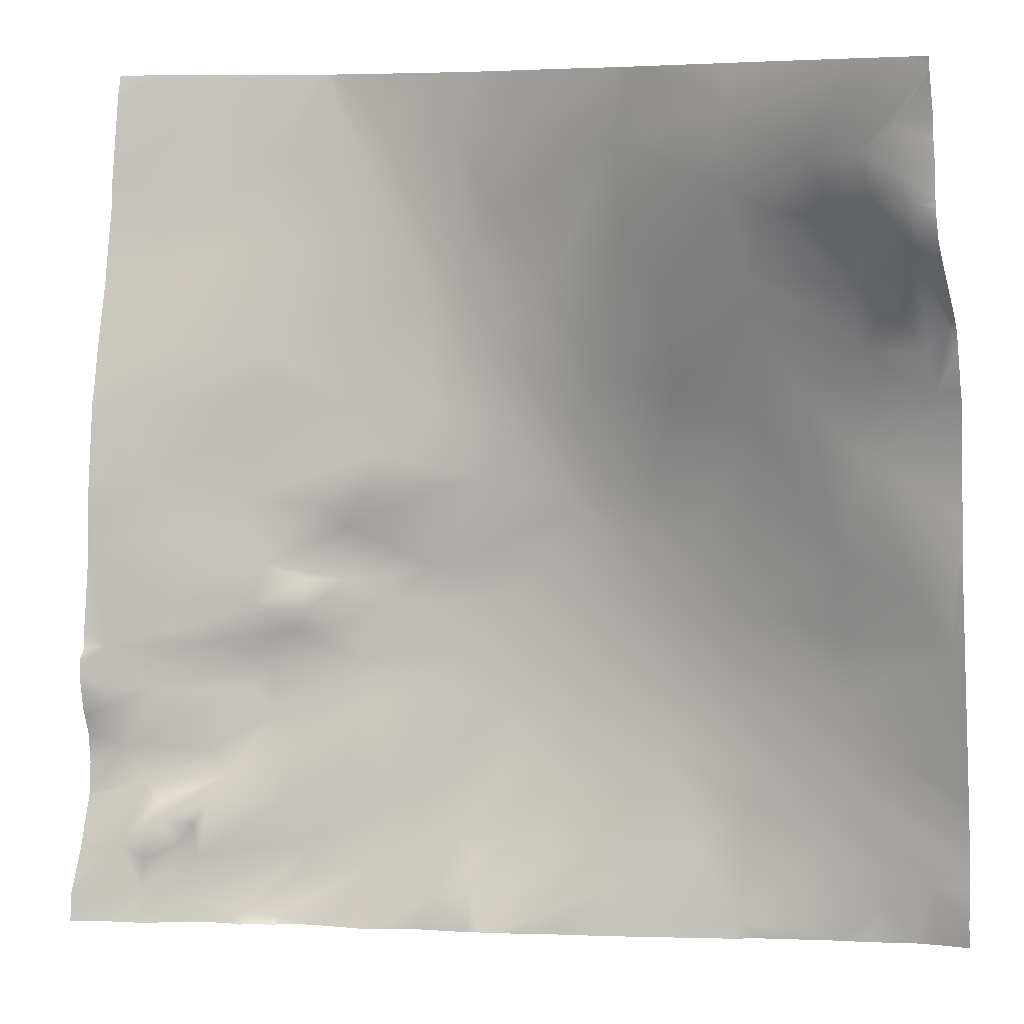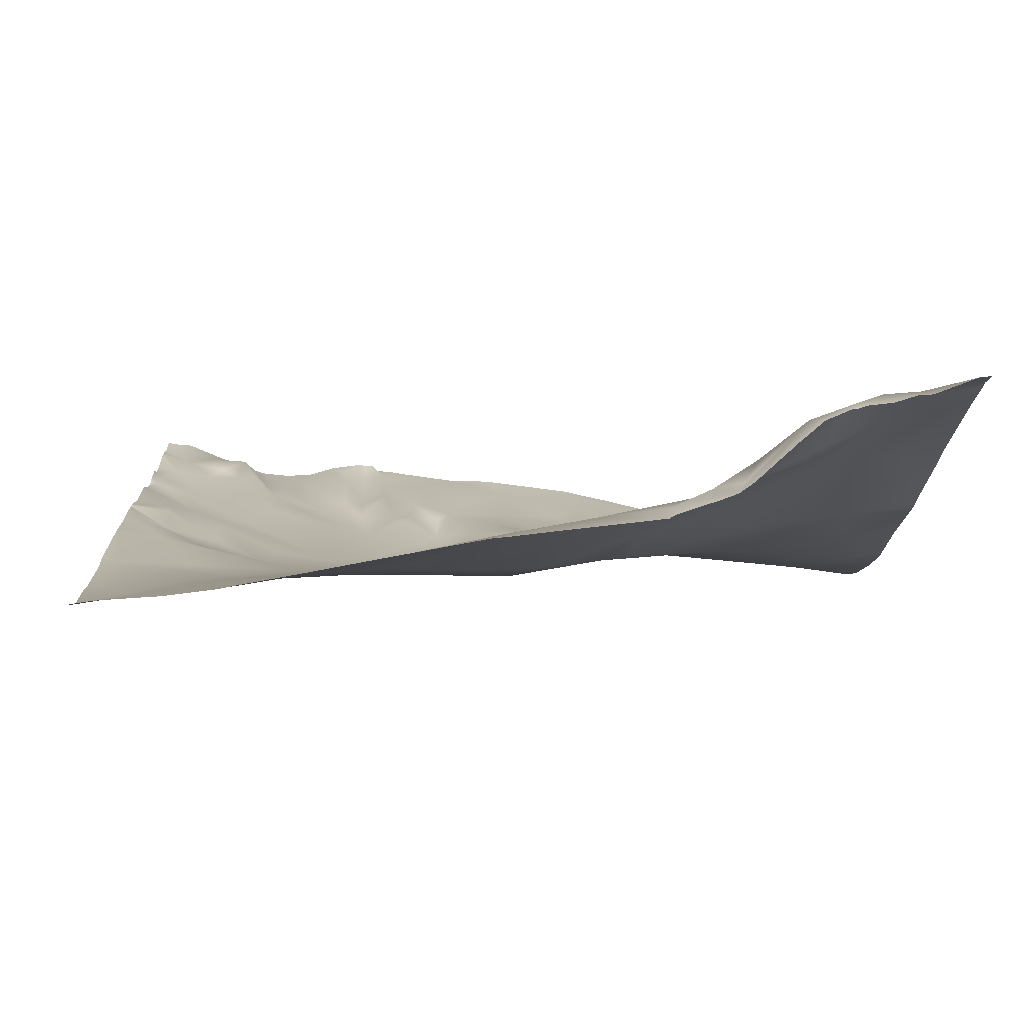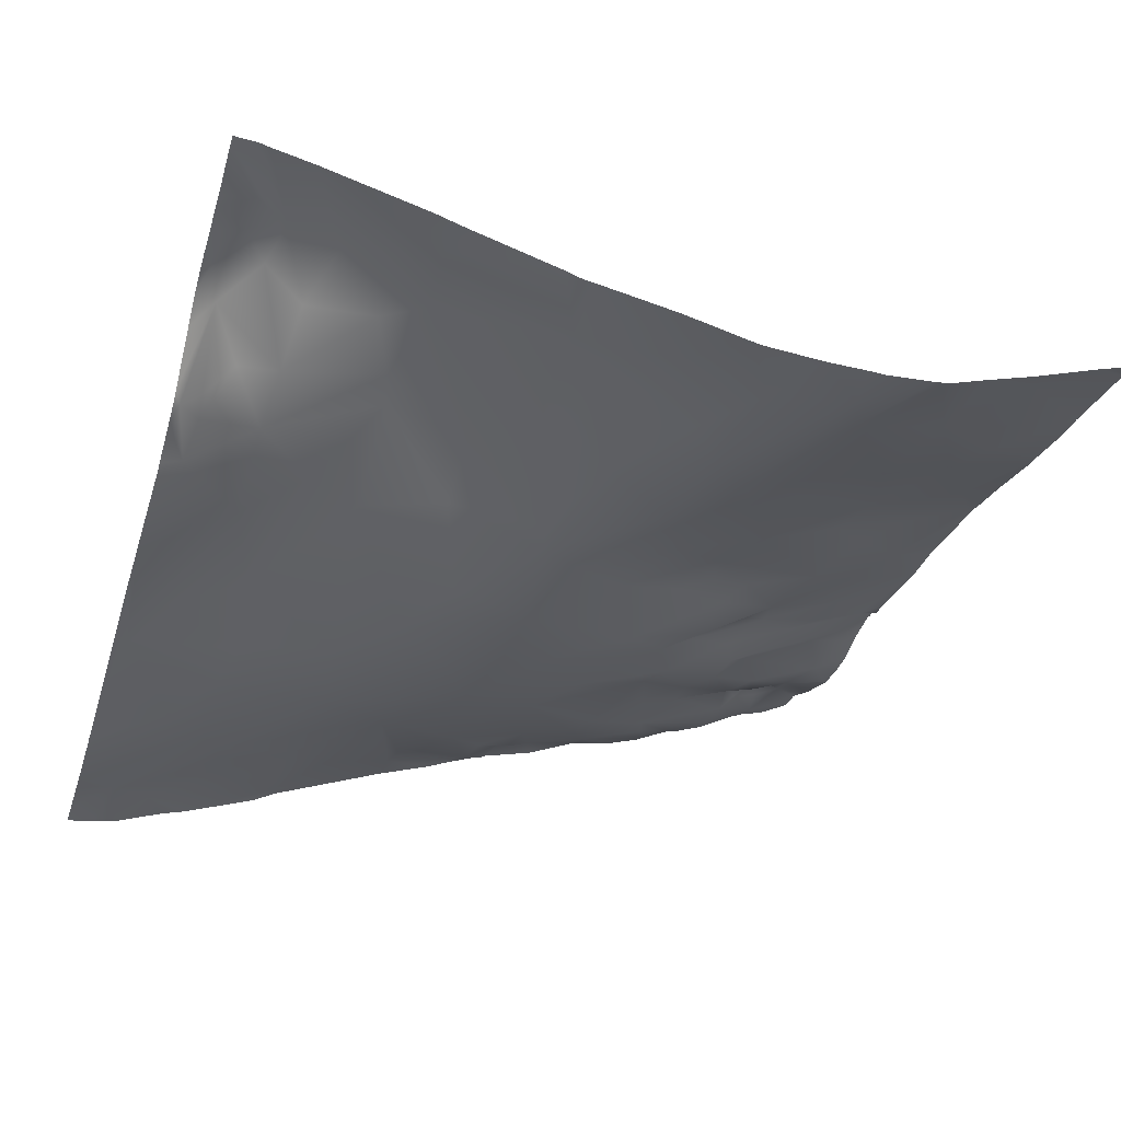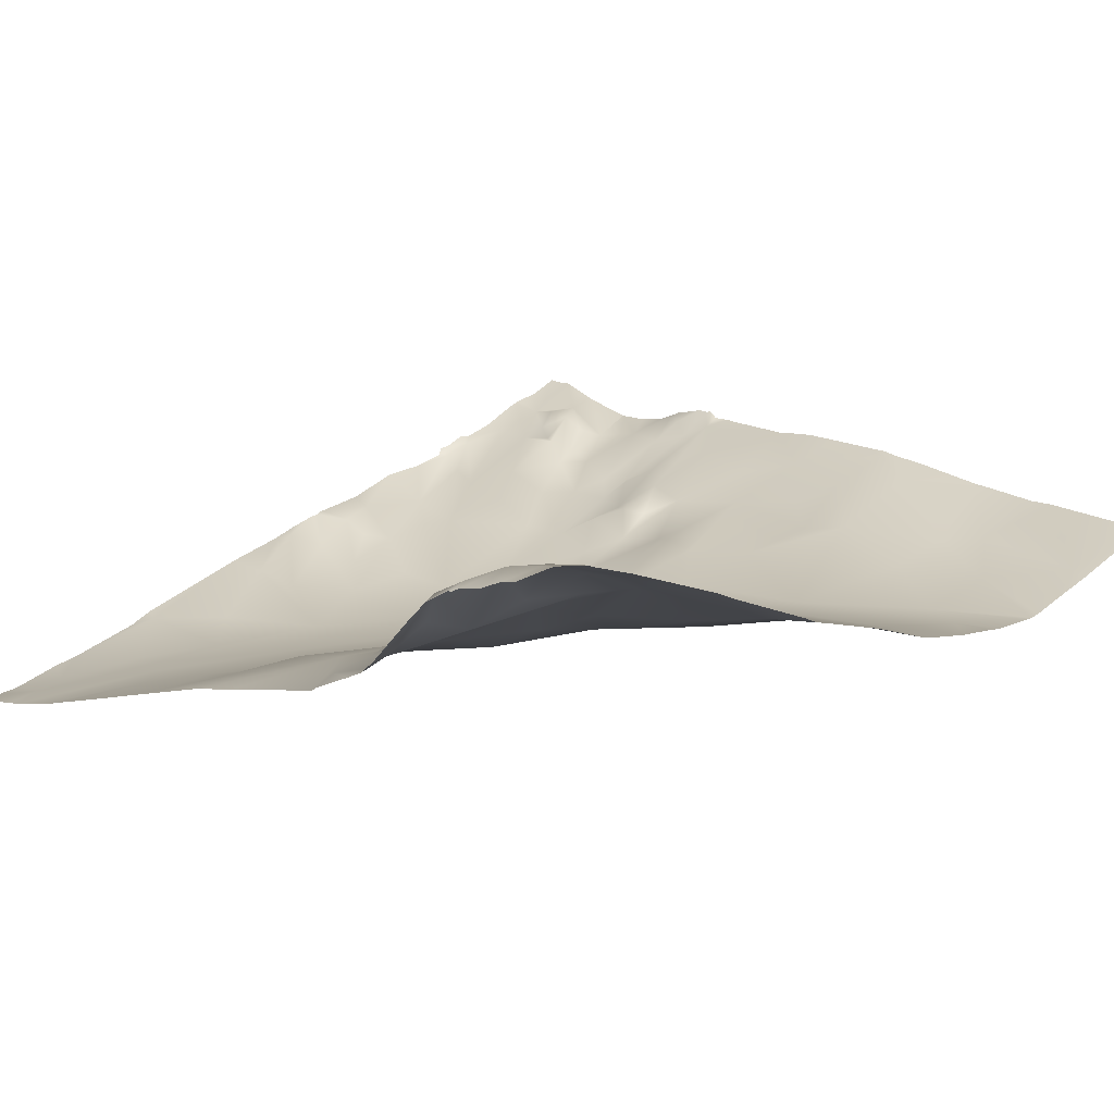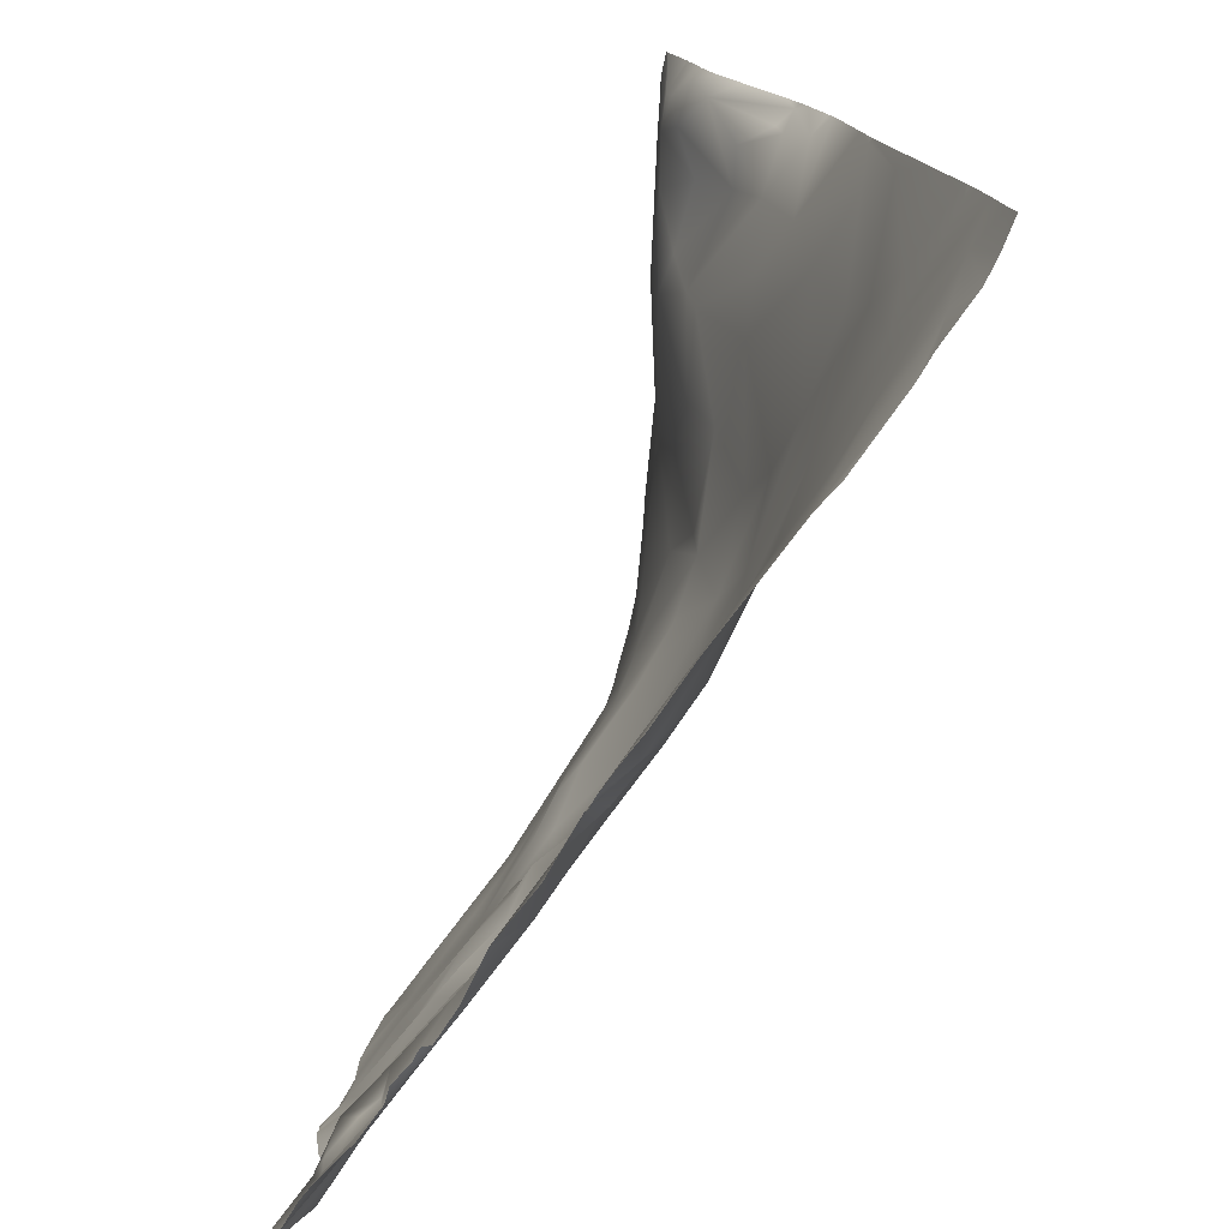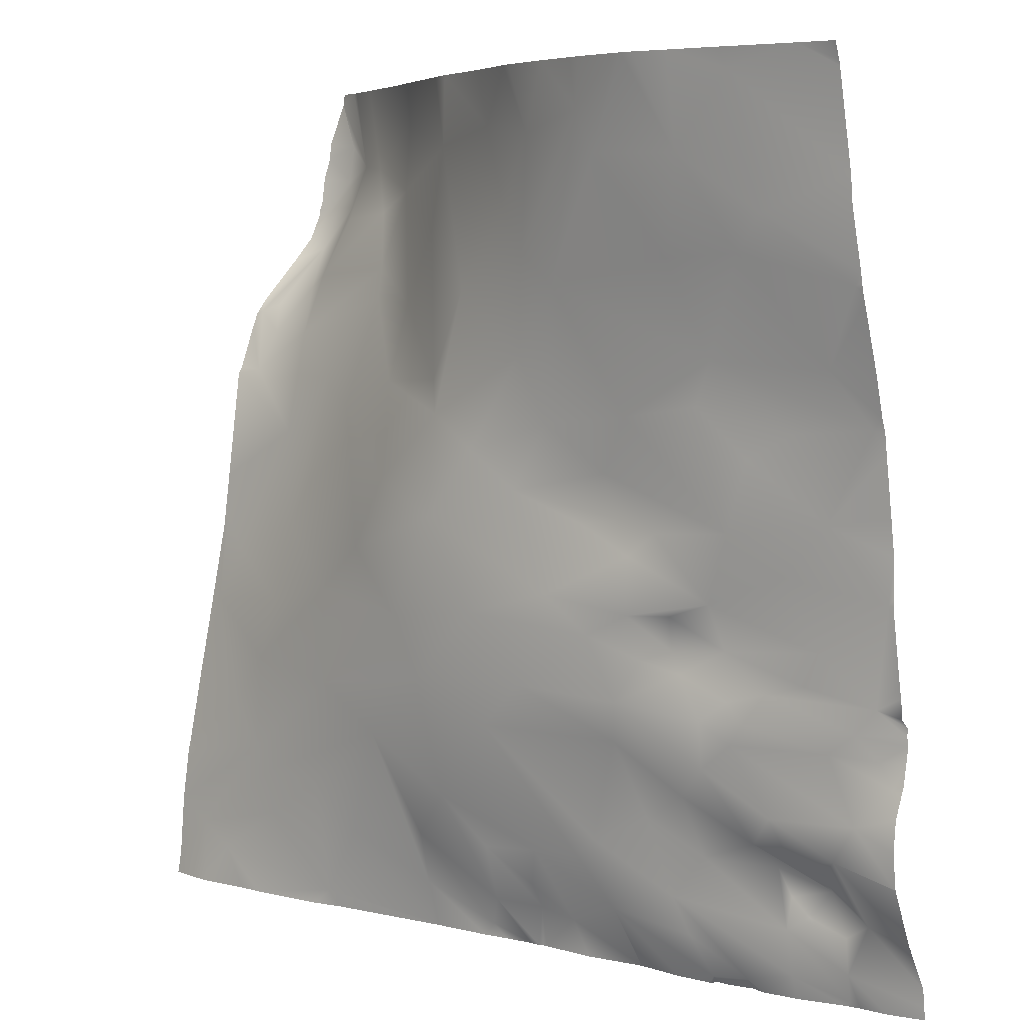
<metadata>
{"format":"obj","ext":"obj","renderer":"f3d","projection":"perspective","resolution":1024,"background":"white","views":[{"elev":7.7,"azim":-155.1,"up":"+Z"},{"elev":-8.2,"azim":-93.4,"up":"+Y"},{"elev":-34.6,"azim":-17.4,"up":"+Y"},{"elev":7.4,"azim":-45.6,"up":"+Y"},{"elev":-76.4,"azim":-105.8,"up":"+Z"},{"elev":6.1,"azim":54.9,"up":"+Z"}]}
</metadata>
<code>
o lod_0_963_Cube
v -1155 0.651 1428
v -1173 -3.555 1425
v -1182 -3.394 1423
v -1192 -1.692 1424
v -1202 -0.244 1422
v -1217 4.656 1425
v -1187 -2.782 1415
v -1183 -3.158 1410
v -1194 -3.811 1406
v -1179 -2.709 1407
v -1184 -2.832 1399
v -1203 -1.414 1413
v -1172 -2.848 1420
v -1216 3.824 1417
v -1161 -0.513 1420
v -1164 0.207 1410
v -1153 2.887 1414
v -1156 2.646 1410
v -1144 7.785 1407
v -1148 8.38 1399
v -1145 10.77 1393
v -1161 3.59 1400
v -1153 7.828 1393
v -1171 0.911 1394
v -1162 3.212 1395
v -1157 5.689 1390
v -1181 -1.833 1392
v -1160 5.304 1382
v -1174 1.077 1388
v -1150 9.585 1384
v -1168 2.867 1382
v -1155 8.22 1378
v -1162 5.135 1375
v -1144 12.54 1376
v -1152 10.51 1371
v -1146 13.16 1366
v -1153 9.775 1367
v -1162 6.625 1370
v -1157 8.305 1366
v -1148 11.85 1363
v -1146 13.59 1360
v -1145 13.98 1358
v -1151 11.18 1361
v -1159 6.761 1363
v -1148 11.69 1354
v -1161 6.713 1361
v -1161 6.732 1365
v -1163 4.585 1363
v -1165 3.929 1367
v -1163 5.16 1358
v -1167 4.065 1370
v -1157 8.369 1354
v -1167 3.714 1373
v -1171 0.952 1373
v -1171 2.995 1368
v -1172 0.756 1364
v -1175 -0.692 1371
v -1171 1.364 1379
v -1180 -2.464 1375
v -1173 1.919 1383
v -1177 0.276 1382
v -1185 -2.88 1385
v -1191 -4.693 1389
v -1195 -7.185 1382
v -1197 -5.317 1393
v -1190 -5.614 1372
v -1198 -4.711 1396
v -1183 -3.527 1365
v -1208 -1.15 1404
v -1208 -3.711 1396
v -1205 -7.195 1385
v -1217 0.59 1405
v -1209 -8.081 1377
v -1217 -3.925 1393
v -1201 -7.833 1370
v -1215 -8.706 1372
v -1198 -7.291 1363
v -1214 -9.353 1361
v -1226 -6.371 1378
v -1223 -3.194 1395
v -1225 -9.359 1369
v -1230 -2.248 1401
v -1227 -10.36 1362
v -1230 -4.72 1389
v -1235 -8.258 1374
v -1238 -9.86 1368
v -1239 -8.097 1378
v -1231 -11.49 1356
v -1226 -11.34 1352
v -1237 -4.628 1396
v -1236 -2.47 1401
v -1238 -3.047 1403
v -1238 -13.5 1350
v -1235 -13.8 1341
v -1224 -10.88 1349
v -1223 -11.14 1344
v -1230 -13.29 1339
v -1215 -9.918 1349
v -1206 -7.952 1356
v -1215 -8.17 1336
v -1210 -7.765 1344
v -1201 -3.356 1340
v -1201 -2.634 1335
v -1182 3.138 1338
v -1193 0.122 1336
v -1201 -4.78 1345
v -1191 -1.055 1339
v -1195 -5.368 1351
v -1186 1.846 1339
v -1191 -2.645 1345
v -1186 0.08301 1342
v -1185 -0.153 1346
v -1176 3.352 1341
v -1189 -3.621 1353
v -1179 1.195 1346
v -1188 -4.651 1360
v -1177 1.637 1348
v -1174 1.696 1359
v -1167 6.904 1339
v -1166 4.991 1355
v -1171 4.199 1351
v -1168 5.616 1344
v -1165 7.275 1348
v -1159 8.205 1351
v -1158 10.85 1348
v -1155 9.938 1349
v -1157 10.92 1342
v -1153 13.8 1346
v -1156 10.98 1345
v -1150 11.32 1350
v -1152 12.21 1348
v -1155 12.36 1343
v -1149 14.7 1343
v -1151 14.23 1342
v -1151 14 1338
v -1151 14.96 1335
v -1156 11.64 1337
v -1162 10.13 1336
v -1165 8.567 1335
v -1226 6.459 1420
v -1221 3.536 1415
v -1218 1.636 1408
v -1229 0.13 1407
v -1229 3.597 1414
v -1232 7.936 1421
v -1233 6.618 1416
v -1233 1.103 1406
v -1237 4.79 1411
v -1236 -1.839 1404
v -1238 6.484 1416
v -1236 7.911 1419
v -1235 8.318 1423
v -1144 11.29 1393
v -1144 10.86 1395
v -1144 7.995 1407
v -1144 7.811 1409
v -1144 8.097 1407
v -1144 8.371 1406
v -1144 4.691 1428
v -1144 4.224 1430
v -1144 4.098 1430
v -1144 4.811 1427
v -1144 6.389 1418
v -1144 6.634 1415
v -1144 10 1399
v -1144 4.796 1427
v -1148 2.987 1430
v -1156 0.00722 1430
v -1161 -1.745 1430
v -1165 -3.036 1430
v -1166 -3.328 1430
v -1167 -3.432 1430
v -1173 -3.841 1430
v -1174 -3.763 1430
v -1179 -3.722 1430
v -1185 -3.296 1430
v -1206 1.026 1430
v -1216 3.934 1430
v -1219 4.859 1430
v -1187 -3.061 1430
v -1194 -1.365 1430
v -1203 0.2307 1430
v -1231 7.828 1430
v -1235 8.832 1430
v -1236 9.12 1430
v -1239 9.258 1430
v -1239 9.218 1429
v -1239 9.152 1428
v -1204 0.4039 1430
v -1239 9.142 1428
v -1239 -5.675 1396
v -1239 -6.105 1395
v -1239 -7.618 1383
v -1239 9.332 1430
v -1239 7.258 1423
v -1239 7.118 1422
v -1239 6.333 1419
v -1239 5.966 1416
v -1239 4.355 1412
v -1239 5.623 1415
v -1239 5.605 1415
v -1239 2.094 1409
v -1239 -2.247 1404
v -1239 -3.424 1403
v -1239 -4.085 1401
v -1239 -8.163 1379
v -1144 11.52 1391
v -1144 12.73 1376
v -1144 12.77 1377
v -1144 12.26 1385
v -1144 12.7 1381
v -1144 13.76 1368
v -1144 13.96 1367
v -1144 14.13 1365
v -1144 14.91 1364
v -1144 14.86 1363
v -1144 14.77 1361
v -1144 14.5 1358
v -1144 14.24 1358
v -1144 15.03 1362
v -1144 13.51 1355
v -1144 13.28 1352
v -1144 13.63 1348
v -1144 13.63 1348
v -1144 15.57 1342
v -1144 15.71 1342
v -1239 -14.47 1344
v -1239 -13.96 1347
v -1239 -14.59 1342
v -1239 -8.31 1377
v -1239 -9.899 1369
v -1239 -10.31 1367
v -1239 -11.89 1359
v -1239 -13.32 1351
v -1239 -13.59 1350
v -1239 -13.71 1349
v -1144 17.65 1338
v -1144 17.79 1336
v -1147 16.23 1334
v -1150 15.4 1334
v -1144 18.01 1334
v -1152 14.71 1334
v -1156 12.32 1334
v -1166 8.658 1334
v -1170 7.473 1334
v -1175 6.6 1334
v -1175 6.552 1334
v -1181 4.057 1334
v -1187 2.605 1334
v -1187 2.475 1334
v -1160 10.99 1334
v -1162 10.98 1334
v -1164 9.803 1334
v -1165 9.521 1334
v -1189 1.959 1334
v -1192 0.8011 1334
v -1194 -0.2971 1334
v -1201 -2.383 1334
v -1187 2.227 1334
v -1201 -2.715 1334
v -1214 -7.527 1334
v -1201 -2.601 1334
v -1217 -8.996 1334
v -1201 -2.494 1334
v -1225 -11.93 1334
v -1228 -12.65 1334
v -1233 -14.57 1334
v -1236 -15.06 1334
v -1239 -14.96 1337
v -1239 -15.37 1334
f 177 5 6
f 4 3 7
f 5 4 7
f 3 8 7
f 3 2 8
f 5 7 9
f 7 8 9
f 8 2 10
f 9 8 11
f 8 10 11
f 12 5 9
f 2 13 10
f 172 13 2
f 14 5 12
f 6 5 14
f 13 15 16
f 10 13 16
f 15 1 17
f 15 18 16
f 15 17 18
f 163 17 1
f 1 162 163
f 17 19 18
f 18 19 20
f 19 155 157
f 19 157 158
f 158 20 19
f 20 154 21
f 18 20 22
f 20 21 22
f 16 18 22
f 10 16 22
f 22 21 23
f 10 22 24
f 22 23 25
f 24 22 25
f 25 23 26
f 27 10 24
f 11 10 27
f 24 25 28
f 25 26 28
f 24 29 27
f 24 28 29
f 26 23 30
f 26 30 28
f 23 21 30
f 29 28 31
f 207 30 21
f 21 153 207
f 28 30 32
f 28 32 33
f 31 28 33
f 30 210 211
f 30 34 32
f 211 34 30
f 32 34 35
f 33 32 35
f 34 212 36
f 35 34 36
f 36 213 214
f 36 214 215
f 35 36 37
f 38 35 37
f 33 35 38
f 38 37 39
f 37 36 39
f 36 216 40
f 39 36 40
f 40 220 41
f 217 42 41
f 42 218 219
f 40 41 43
f 43 41 42
f 39 40 44
f 44 40 43
f 43 42 45
f 42 221 45
f 44 43 46
f 46 43 45
f 47 39 44
f 47 44 48
f 48 44 46
f 49 39 47
f 49 47 48
f 38 39 49
f 50 48 46
f 51 38 49
f 46 52 50
f 46 45 52
f 53 38 51
f 33 38 53
f 53 51 54
f 33 53 54
f 55 51 49
f 54 51 55
f 56 49 48
f 55 49 56
f 56 48 50
f 57 54 55
f 57 55 56
f 58 33 54
f 58 31 33
f 59 54 57
f 58 54 59
f 60 31 58
f 60 29 31
f 61 60 58
f 61 58 59
f 62 29 60
f 62 60 61
f 62 61 59
f 27 29 62
f 63 27 62
f 11 27 63
f 62 59 64
f 63 62 64
f 65 11 63
f 65 63 64
f 9 11 65
f 64 59 66
f 59 57 66
f 67 9 65
f 12 9 67
f 66 57 68
f 57 56 68
f 69 12 67
f 14 12 69
f 67 65 70
f 69 67 70
f 70 65 71
f 71 65 64
f 72 69 70
f 71 64 73
f 74 70 71
f 71 73 74
f 72 70 74
f 73 64 75
f 75 64 66
f 74 73 76
f 73 75 76
f 77 75 66
f 66 68 77
f 75 78 76
f 75 77 78
f 79 74 76
f 80 74 79
f 72 74 80
f 79 76 81
f 82 72 80
f 81 76 83
f 76 78 83
f 80 79 84
f 82 80 84
f 85 79 81
f 84 79 85
f 85 81 86
f 81 83 86
f 87 84 85
f 87 85 86
f 86 83 88
f 88 83 89
f 83 78 89
f 82 84 90
f 91 82 90
f 90 205 92
f 92 91 90
f 88 89 93
f 93 227 228
f 93 228 236
f 89 95 94
f 89 78 95
f 95 96 94
f 94 96 97
f 94 267 268
f 95 98 96
f 95 78 99
f 95 99 98
f 78 77 99
f 98 100 96
f 96 100 97
f 98 99 101
f 98 101 100
f 100 265 97
f 99 102 101
f 97 265 266
f 97 266 267
f 101 103 100
f 101 102 103
f 100 261 263
f 100 260 261
f 103 262 260
f 103 264 262
f 103 258 264
f 102 258 103
f 104 247 248
f 105 255 256
f 105 257 102
f 106 105 102
f 99 106 102
f 107 255 105
f 106 107 105
f 99 108 106
f 106 108 107
f 77 108 99
f 109 259 107
f 109 249 250
f 110 109 107
f 108 110 107
f 110 111 109
f 111 104 109
f 112 111 110
f 111 112 104
f 108 112 110
f 113 247 104
f 112 113 104
f 108 114 112
f 77 114 108
f 114 115 112
f 112 115 113
f 116 114 77
f 114 116 115
f 68 116 77
f 116 117 115
f 115 117 113
f 68 118 116
f 116 118 117
f 68 56 118
f 117 119 113
f 56 120 118
f 56 50 120
f 118 121 117
f 118 120 121
f 117 121 122
f 122 119 117
f 120 123 121
f 121 123 122
f 120 50 124
f 120 124 123
f 50 52 124
f 124 125 123
f 52 126 124
f 123 125 127
f 122 123 127
f 124 128 125
f 124 126 128
f 125 129 127
f 125 128 129
f 52 130 126
f 52 45 130
f 126 131 128
f 130 131 126
f 128 132 129
f 129 132 127
f 131 133 128
f 131 130 133
f 132 128 134
f 128 133 134
f 132 134 135
f 134 133 135
f 127 132 135
f 225 133 130
f 237 135 133
f 133 226 237
f 238 239 135
f 127 135 136
f 135 240 136
f 127 136 137
f 137 242 243
f 122 127 137
f 137 251 138
f 122 137 138
f 119 122 138
f 119 138 139
f 138 253 139
f 119 139 113
f 139 245 113
f 139 254 244
f 130 223 224
f 130 224 225
f 45 222 223
f 45 221 222
f 6 14 140
f 14 141 140
f 14 142 141
f 14 69 142
f 142 69 72
f 82 142 72
f 143 141 142
f 143 142 82
f 140 141 144
f 144 141 143
f 145 140 144
f 145 184 140
f 146 144 143
f 145 144 146
f 143 82 147
f 147 82 91
f 146 143 148
f 148 143 147
f 149 147 91
f 148 147 149
f 92 149 91
f 92 148 149
f 150 199 200
f 150 146 148
f 150 151 146
f 151 145 146
f 152 145 151
f 205 204 92
f 212 213 36
f 253 254 139
f 245 246 113
f 204 203 92
f 182 5 189
f 227 94 229
f 236 235 93
f 240 242 136
f 196 152 151
f 203 148 92
f 209 208 34
f 183 179 6
f 169 15 170
f 200 201 150
f 181 180 4
f 230 206 87
f 156 17 164
f 183 140 184
f 202 199 148
f 193 84 87
f 269 229 94
f 182 181 4
f 187 186 185
f 235 234 93
f 167 162 1
f 178 177 6
f 232 231 86
f 251 252 138
f 197 196 151
f 220 217 41
f 180 3 4
f 188 152 190
f 234 88 93
f 192 90 84
f 175 2 3
f 195 190 152
f 268 269 94
f 161 160 159
f 154 153 21
f 206 193 87
f 176 175 3
f 230 86 231
f 167 159 166
f 179 178 6
f 173 172 2
f 248 249 104
f 171 15 13
f 187 194 186
f 169 168 1
f 201 198 150
f 233 86 88
f 198 151 150
f 174 173 2
f 156 155 19
f 177 189 5
f 172 171 13
f 163 164 17
f 158 165 20
f 20 165 154
f 207 210 30
f 211 209 34
f 34 208 212
f 36 215 216
f 40 216 220
f 217 218 42
f 42 219 221
f 90 191 205
f 93 89 227
f 94 97 267
f 100 263 265
f 100 103 260
f 102 257 258
f 105 256 257
f 107 259 255
f 109 250 259
f 109 104 249
f 113 246 247
f 225 226 133
f 237 238 135
f 238 241 239
f 135 239 240
f 137 136 242
f 137 243 251
f 138 252 253
f 139 244 245
f 130 45 223
f 145 185 184
f 150 148 199
f 182 4 5
f 227 89 94
f 196 195 152
f 203 202 148
f 169 1 15
f 156 19 17
f 183 6 140
f 193 192 84
f 145 188 185
f 188 187 185
f 1 168 167
f 167 166 162
f 180 176 3
f 188 145 152
f 234 233 88
f 192 191 90
f 175 174 2
f 268 270 269
f 230 87 86
f 167 161 159
f 171 170 15
f 233 232 86
f 198 197 151

</code>
